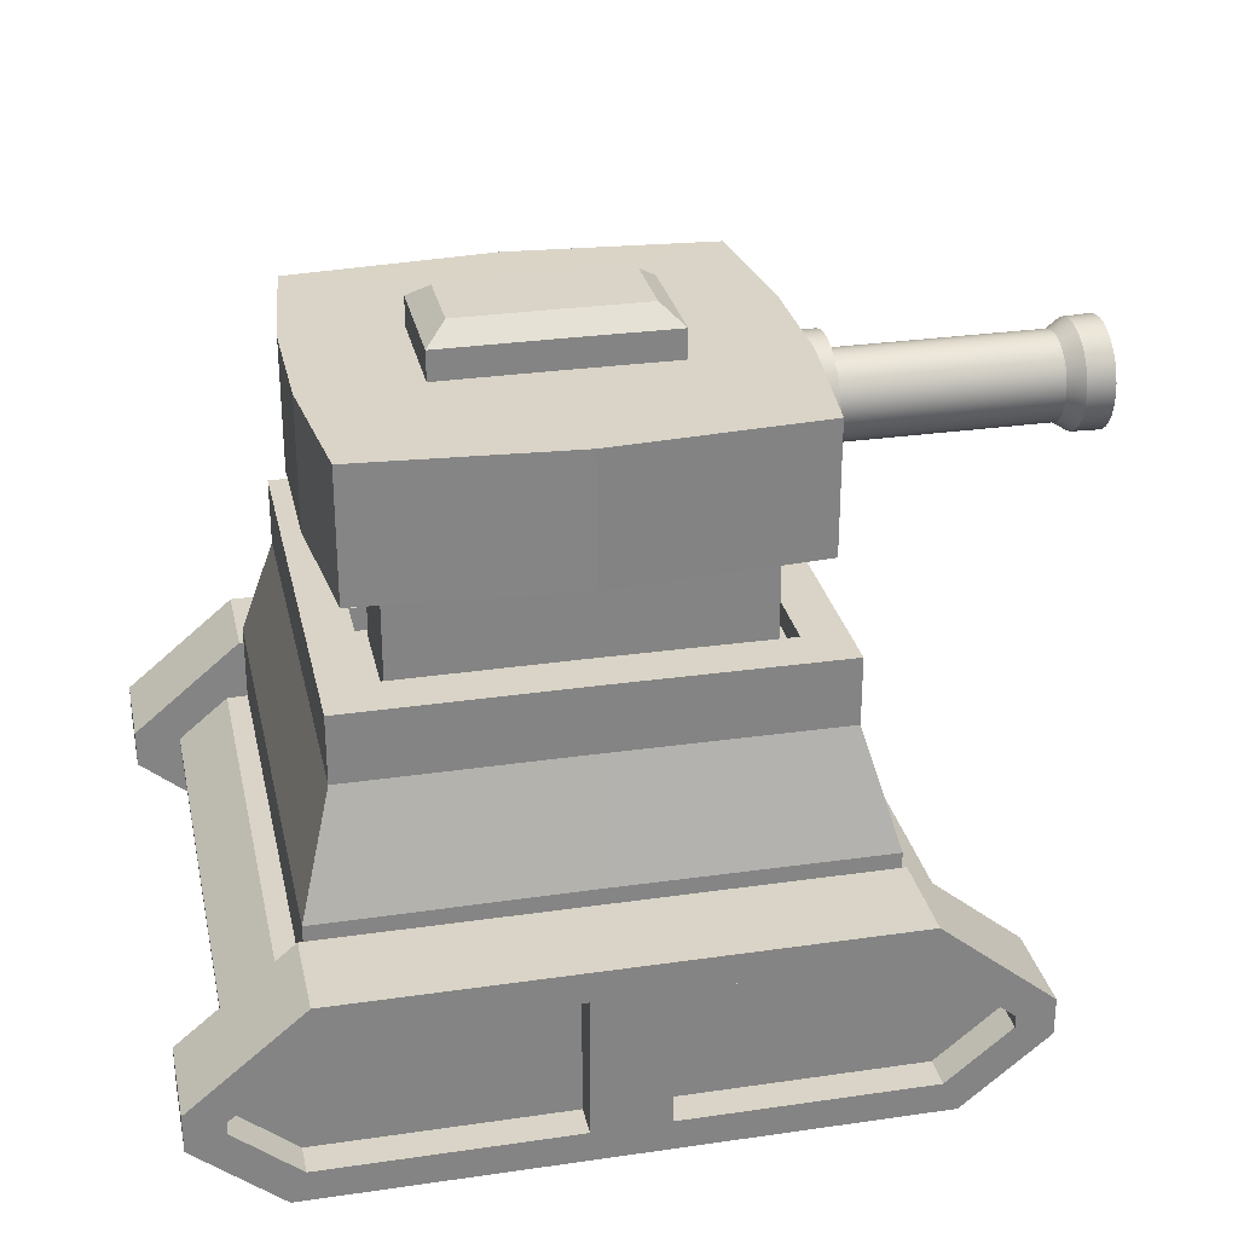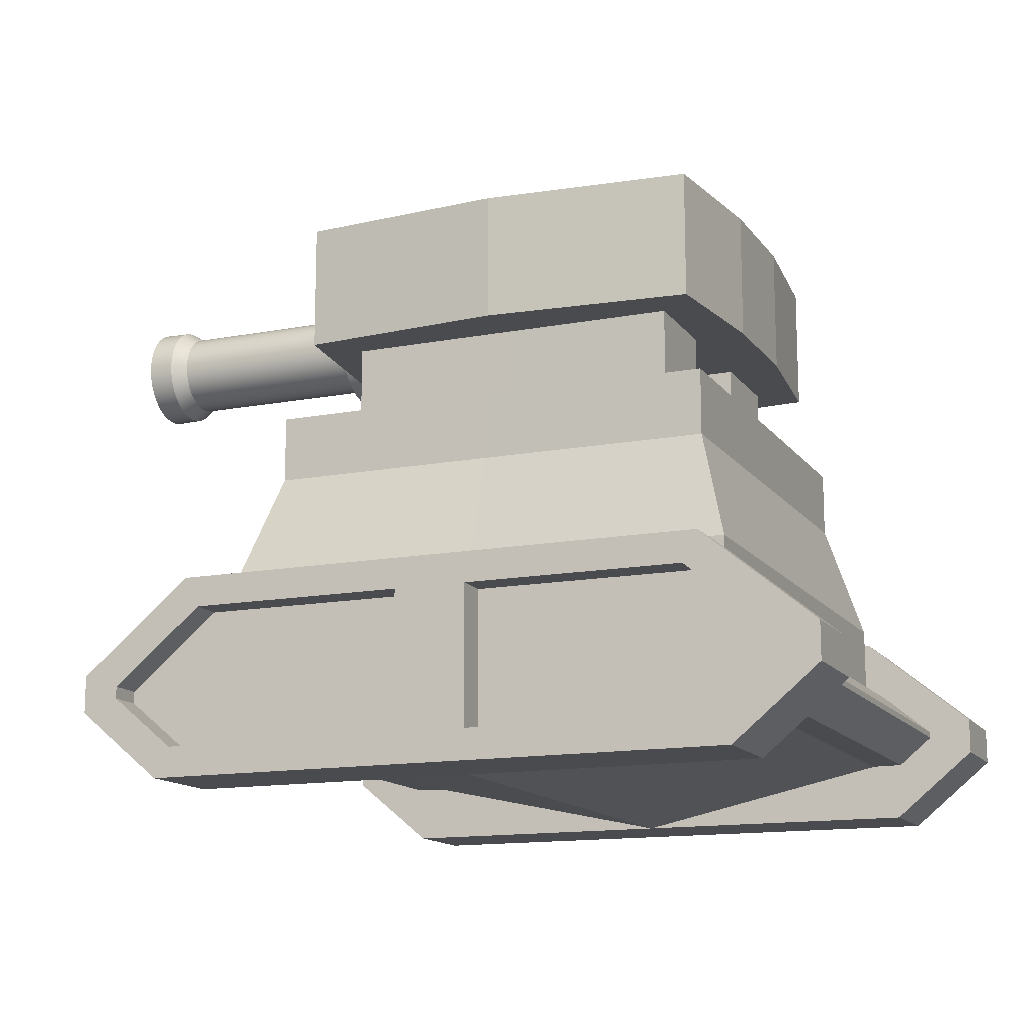
<metadata>
{"format":"obj","ext":"obj","renderer":"f3d","projection":"perspective","resolution":1024,"background":"white","views":[{"elev":28.8,"azim":167.8,"up":"+Y"},{"elev":-14.0,"azim":22.9,"up":"+Y"}]}
</metadata>
<code>
o Cube.003
v 0.9133 0.1771 3.093
v 0.9592 0.4117 3.093
v 1.006 0.1783 3.093
v -0.696 0.4129 3.093
v -0.696 0.6477 3.093
v -0.7592 0.4117 3.093
v -0.8064 0.1783 3.093
v -0.9126 0.266 3.093
v 0.9592 0.4117 2.296
v 1.113 0.285 2.296
v 1.137 0.2833 2.01
v 0.864 0.5087 2.01
v 1.113 0.266 2.296
v 1.006 0.1783 2.296
v 0.9475 0.0913 2.01
v 1.137 0.2477 2.01
v 0.1 0.6 2.296
v 0.1 0.6 2.01
v 0.1 -0 2.296
v 0.1 -0 2.01
v 0.9098 0.6 2.01
v 1.247 0.3211 2.01
v 1.247 0.2099 2.01
v 0.2105 0.5087 2.01
v 0.9932 -0 2.01
v 0.2105 0.0913 2.01
v 0.2105 0.0913 2.109
v 0.2105 0.5087 2.109
v 0.864 0.5087 2.109
v 1.137 0.2833 2.109
v 1.137 0.2477 2.109
v 0.9475 0.0913 2.109
v 1.247 0.3211 2.296
v 0.9098 0.6 2.296
v 0.9932 -0 2.296
v 0.896 0.4129 2.296
v 1.247 0.2099 2.296
v 0.9133 0.1771 2.296
v -0.7592 0.4117 2.296
v -0.9126 0.285 2.296
v -0.9368 0.2833 2.01
v -0.664 0.5087 2.01
v -0.9126 0.266 2.296
v -0.8064 0.1783 2.296
v -0.7475 0.0913 2.01
v -0.9368 0.2477 2.01
v -0.7098 0.6 2.01
v -1.047 0.3211 2.01
v -1.047 0.2099 2.01
v -0.01047 0.5087 2.01
v -0.7932 -0 2.01
v -0.01047 0.0913 2.01
v -0.01047 0.0913 2.109
v -0.01047 0.5087 2.109
v -0.664 0.5087 2.109
v -0.9368 0.2833 2.109
v -0.9368 0.2477 2.109
v -0.7475 0.0913 2.109
v -1.047 0.3211 2.296
v -0.7098 0.6 2.296
v -0.7932 -0 2.296
v -0.696 0.4129 2.296
v -1.047 0.2099 2.296
v -0.7133 0.1771 2.296
v 0.896 0.4129 3.093
v 1.113 0.266 3.093
v 1.113 0.285 3.093
v -0.9126 0.285 3.093
v -0.696 0.6477 2.296
v 0.1 0.6488 2.298
v 0.1 0.6 3.093
v 0.1 -0 3.093
v 0.896 0.6477 2.296
v -0.7133 0.1771 3.093
v 0.896 0.6477 3.093
v 0.1 0.6488 3.093
v -0.5981 0.9886 3.093
v 0.1 0.9896 3.093
v 0.7981 0.9886 3.093
v 0.1 0.9896 2.41
v 0.7981 0.9886 2.408
v -0.5981 0.9886 2.408
v -0.4675 1.191 2.953
v 0.1 1.192 2.953
v 0.6675 1.191 2.953
v 0.1 1.192 2.41
v 0.6675 1.191 2.549
v -0.4675 1.191 2.549
v -0.5981 1.191 3.093
v 0.1 1.192 3.093
v 0.7981 1.191 3.093
v 0.7981 1.191 2.408
v -0.5981 1.191 2.408
v 0.1 1.192 2.55
v 0.1 1.121 2.55
v 0.1 1.121 2.953
v -0.424 1.121 2.906
v 0.624 1.121 2.906
v 0.624 1.121 2.596
v -0.424 1.121 2.596
v -0.4675 1.121 2.953
v 0.1 1.121 2.906
v 0.6675 1.121 2.953
v 0.6675 1.121 2.549
v -0.4675 1.121 2.549
v 0.1 1.121 2.597
v 0.1 1.455 2.597
v 0.1 1.455 2.906
v -0.424 1.455 2.906
v 0.624 1.455 2.906
v 0.624 1.455 2.596
v -0.424 1.455 2.596
v 0.1 1.847 2.597
v 0.1 1.847 2.906
v -0.2424 1.847 2.906
v 0.4424 1.847 2.906
v 0.4424 1.847 2.596
v -0.2424 1.847 2.596
v -0.424 1.455 3.093
v 0.1 1.455 3.093
v 0.624 1.455 3.093
v -0.2424 1.847 3.093
v 0.1 1.847 3.093
v 0.4424 1.847 3.093
v -0.5373 1.455 2.474
v -0.5372 1.847 2.474
v 0.7373 1.455 2.474
v 0.7843 1.455 2.906
v -0.5843 1.455 2.906
v 0.1 1.455 2.425
v 0.7372 1.847 2.474
v 0.7843 1.847 2.906
v -0.5843 1.847 2.906
v 0.1 1.847 2.425
v 0.7843 1.847 3.093
v 0.7843 1.455 3.093
v -0.5843 1.847 3.093
v -0.5843 1.455 3.093
v 0.1 1.989 3.093
v -0.2424 1.935 2.906
v -0.1786 1.988 2.975
v 0.1 1.989 2.975
v 0.1 1.936 2.906
v 0.3786 1.988 2.975
v 0.4424 1.935 2.906
v -0.1786 1.988 3.093
v -0.2424 1.935 3.093
v 0.4424 1.935 3.093
v 0.3786 1.988 3.093
v 0.9592 0.4117 3.891
v 1.113 0.285 3.891
v 1.137 0.2833 4.177
v 0.864 0.5087 4.177
v 1.113 0.266 3.891
v 1.006 0.1783 3.891
v 0.9475 0.0913 4.177
v 1.137 0.2477 4.177
v 0.1 0.6 3.891
v 0.1 0.6 4.177
v 0.1 -0 3.891
v 0.1 -0 4.177
v 0.9098 0.6 4.177
v 1.247 0.3211 4.177
v 1.247 0.2099 4.177
v 0.2105 0.5087 4.177
v 0.9932 -0 4.177
v 0.2105 0.0913 4.177
v 0.2105 0.0913 4.078
v 0.2105 0.5087 4.078
v 0.864 0.5087 4.078
v 1.137 0.2833 4.078
v 1.137 0.2477 4.078
v 0.9475 0.0913 4.078
v 1.247 0.3211 3.891
v 0.9098 0.6 3.891
v 0.9932 -0 3.891
v 0.896 0.4129 3.891
v 1.247 0.2099 3.891
v 0.9133 0.1771 3.891
v -0.7592 0.4117 3.891
v -0.9126 0.285 3.891
v -0.9368 0.2833 4.177
v -0.664 0.5087 4.177
v -0.9126 0.266 3.891
v -0.8064 0.1783 3.891
v -0.7475 0.0913 4.177
v -0.9368 0.2477 4.177
v -0.7098 0.6 4.177
v -1.047 0.3211 4.177
v -1.047 0.2099 4.177
v -0.01047 0.5087 4.177
v -0.7932 -0 4.177
v -0.01047 0.0913 4.177
v -0.01047 0.0913 4.078
v -0.01047 0.5087 4.078
v -0.664 0.5087 4.078
v -0.9368 0.2833 4.078
v -0.9368 0.2477 4.078
v -0.7475 0.0913 4.078
v -1.047 0.3211 3.891
v -0.7098 0.6 3.891
v -0.7932 -0 3.891
v -0.696 0.4129 3.891
v -1.047 0.2099 3.891
v -0.7133 0.1771 3.891
v -0.696 0.6477 3.891
v 0.1 0.6488 3.888
v 0.896 0.6477 3.891
v 0.1 0.9896 3.777
v 0.7981 0.9886 3.778
v -0.5981 0.9886 3.778
v -0.4675 1.191 3.233
v 0.1 1.192 3.233
v 0.6675 1.191 3.233
v 0.1 1.192 3.777
v 0.6675 1.191 3.638
v -0.4675 1.191 3.638
v 0.7981 1.191 3.778
v -0.5981 1.191 3.778
v 0.1 1.192 3.636
v 0.1 1.121 3.636
v 0.1 1.121 3.233
v -0.424 1.121 3.28
v 0.624 1.121 3.28
v 0.624 1.121 3.591
v -0.424 1.121 3.591
v -0.4675 1.121 3.233
v 0.1 1.121 3.28
v 0.6675 1.121 3.233
v 0.6675 1.121 3.638
v -0.4675 1.121 3.638
v 0.1 1.121 3.59
v 0.1 1.455 3.59
v 0.1 1.455 3.28
v -0.424 1.455 3.28
v 0.624 1.455 3.28
v 0.624 1.455 3.591
v -0.424 1.455 3.591
v 0.1 1.847 3.59
v 0.1 1.847 3.28
v -0.2424 1.847 3.28
v 0.4424 1.847 3.28
v 0.4424 1.847 3.591
v -0.2424 1.847 3.591
v -0.5373 1.455 3.713
v -0.5372 1.847 3.713
v 0.7373 1.455 3.713
v 0.7843 1.455 3.28
v -0.5843 1.455 3.28
v 0.1 1.455 3.762
v 0.7372 1.847 3.713
v 0.7843 1.847 3.28
v -0.5843 1.847 3.28
v 0.1 1.847 3.762
v -0.2424 1.935 3.28
v -0.1786 1.988 3.212
v 0.1 1.989 3.212
v 0.1 1.936 3.28
v 0.3786 1.988 3.212
v 0.4424 1.935 3.28
f 1 65 2 67 66 3
f 74 7 8 68 6 4
f 38 1 65 36
f 34 33 22 21
f 37 23 22 33
f 24 28 27 26
f 25 23 37 35
f 19 20 25 35
f 34 21 18 17
f 12 21 22 11
f 24 18 21 12
f 16 23 25 15
f 11 22 23 16
f 15 25 20 26
f 26 20 18 24
f 28 29 30 31 32 27
f 26 27 32 15
f 15 32 31 16
f 11 30 29 12
f 16 31 30 11
f 12 29 28 24
f 10 33 34 9
f 9 34 17 36
f 14 35 37 13
f 38 19 35 14
f 13 37 33 10
f 36 17 70 73
f 10 67 66 13
f 13 66 3 14
f 9 2 67 10
f 14 3 1 38
f 36 65 2 9
f 64 62 4 74
f 60 47 48 59
f 63 59 48 49
f 50 52 53 54
f 51 61 63 49
f 19 61 51 20
f 60 17 18 47
f 42 41 48 47
f 50 42 47 18
f 46 45 51 49
f 41 46 49 48
f 45 52 20 51
f 52 50 18 20
f 54 53 58 57 56 55
f 52 45 58 53
f 45 46 57 58
f 41 42 55 56
f 46 41 56 57
f 42 50 54 55
f 40 39 60 59
f 39 62 17 60
f 44 43 63 61
f 64 44 61 19
f 43 40 59 63
f 75 73 81 79
f 40 43 8 68
f 43 44 7 8
f 39 40 68 6
f 44 64 74 7
f 62 39 6 4
f 65 71 72 1
f 4 74 72 71
f 73 70 80 81
f 62 4 5 69
f 19 38 1 72
f 64 19 72 74
f 17 62 69 70
f 65 36 73 75
f 4 71 76 5
f 71 65 75 76
f 78 79 91 90
f 79 81 92 91
f 76 75 79 78
f 5 76 78 77
f 70 69 82 80
f 69 5 77 82
f 94 88 105 95
f 84 85 103 96
f 81 80 86 92
f 82 77 89 93
f 77 78 90 89
f 80 82 93 86
f 84 83 89 90
f 85 84 90 91
f 87 85 91 92
f 83 88 93 89
f 88 94 86 93
f 94 87 92 86
f 98 99 111 110
f 106 100 112 107
f 85 87 104 103
f 83 84 96 101
f 87 94 95 104
f 88 83 101 105
f 102 97 101 96
f 98 102 96 103
f 99 98 103 104
f 97 100 105 101
f 100 106 95 105
f 106 99 104 95
f 112 109 129 125
f 122 115 133 137
f 97 102 108 109
f 99 106 107 111
f 100 97 109 112
f 102 98 110 108
f 113 118 115 114
f 117 113 114 116
f 113 117 131 134
f 110 111 127 128
f 109 119 138 129
f 119 120 123 122
f 120 121 124 123
f 109 108 120 119
f 118 113 134 126
f 108 110 121 120
f 122 123 139 146 147
f 128 127 131 132
f 130 125 126 134
f 133 129 138 137
f 127 130 134 131
f 125 129 133 126
f 128 132 135 136
f 107 112 125 130
f 121 110 128 136
f 124 121 136 135
f 111 107 130 127
f 117 116 132 131
f 119 122 137 138
f 115 118 126 133
f 116 124 135 132
f 124 116 145 148
f 115 122 147 140
f 144 142 139 149
f 123 124 148 149 139
f 142 141 146 139
f 116 114 143 145
f 141 142 143 140
f 145 143 142 144
f 148 145 144 149
f 146 141 140 147
f 114 115 140 143
f 179 177 65 1
f 175 162 163 174
f 178 174 163 164
f 165 167 168 169
f 166 176 178 164
f 160 176 166 161
f 175 158 159 162
f 153 152 163 162
f 165 153 162 159
f 157 156 166 164
f 152 157 164 163
f 156 167 161 166
f 167 165 159 161
f 169 168 173 172 171 170
f 167 156 173 168
f 156 157 172 173
f 152 153 170 171
f 157 152 171 172
f 153 165 169 170
f 151 150 175 174
f 150 177 158 175
f 155 154 178 176
f 179 155 176 160
f 154 151 174 178
f 177 208 207 158
f 151 154 66 67
f 154 155 3 66
f 150 151 67 2
f 155 179 1 3
f 177 150 2 65
f 205 74 4 203
f 201 200 189 188
f 204 190 189 200
f 191 195 194 193
f 192 190 204 202
f 160 161 192 202
f 201 188 159 158
f 183 188 189 182
f 191 159 188 183
f 187 190 192 186
f 182 189 190 187
f 186 192 161 193
f 193 161 159 191
f 195 196 197 198 199 194
f 193 194 199 186
f 186 199 198 187
f 182 197 196 183
f 187 198 197 182
f 183 196 195 191
f 181 200 201 180
f 180 201 158 203
f 185 202 204 184
f 205 160 202 185
f 184 204 200 181
f 75 79 210 208
f 181 68 8 184
f 184 8 7 185
f 180 6 68 181
f 185 7 74 205
f 203 4 6 180
f 208 210 209 207
f 203 206 5 4
f 160 72 1 179
f 205 74 72 160
f 158 207 206 203
f 65 75 208 177
f 79 91 218 210
f 207 209 211 206
f 206 211 77 5
f 220 221 231 217
f 213 222 229 214
f 210 218 215 209
f 211 219 89 77
f 209 215 219 211
f 213 90 89 212
f 214 91 90 213
f 216 218 91 214
f 212 89 219 217
f 217 219 215 220
f 220 215 218 216
f 224 236 237 225
f 232 233 238 226
f 214 229 230 216
f 212 227 222 213
f 216 230 221 220
f 217 231 227 212
f 228 222 227 223
f 224 229 222 228
f 225 230 229 224
f 223 227 231 226
f 226 231 221 232
f 232 221 230 225
f 238 245 249 235
f 122 137 253 241
f 223 235 234 228
f 225 237 233 232
f 226 238 235 223
f 228 234 236 224
f 239 240 241 244
f 243 242 240 239
f 239 254 251 243
f 236 248 247 237
f 235 249 138 119
f 235 119 120 234
f 244 246 254 239
f 234 120 121 236
f 248 252 251 247
f 250 254 246 245
f 253 137 138 249
f 247 251 254 250
f 245 246 253 249
f 248 136 135 252
f 233 250 245 238
f 121 136 248 236
f 237 247 250 233
f 243 251 252 242
f 241 253 246 244
f 242 252 135 124
f 124 148 260 242
f 241 255 147 122
f 259 149 139 257
f 257 139 146 256
f 242 260 258 240
f 256 255 258 257
f 260 259 257 258
f 148 149 259 260
f 146 147 255 256
f 240 258 255 241
o Circle.001
v -0.5733 1.44 3.087
v -0.5733 1.443 3.051
v -0.5733 1.454 3.016
v -0.5733 1.471 2.984
v -0.5733 1.494 2.956
v -0.5733 1.522 2.933
v -0.5733 1.554 2.916
v -0.5733 1.588 2.906
v -0.5733 1.624 2.902
v -0.5733 1.66 2.906
v -0.5733 1.695 2.916
v -0.5733 1.727 2.933
v -0.5733 1.755 2.956
v -0.5733 1.778 2.984
v -0.5733 1.795 3.016
v -0.5733 1.805 3.051
v -0.5733 1.809 3.087
v -0.5733 1.805 3.123
v -0.5733 1.795 3.158
v -0.5733 1.778 3.189
v -0.5733 1.755 3.217
v -0.5733 1.727 3.24
v -0.5733 1.695 3.257
v -0.5733 1.66 3.268
v -0.5733 1.624 3.271
v -0.5733 1.588 3.268
v -0.5733 1.554 3.257
v -0.5733 1.522 3.24
v -0.5733 1.494 3.217
v -0.5733 1.471 3.189
v -0.5733 1.454 3.158
v -0.5733 1.443 3.123
v -0.6631 1.44 3.087
v -0.6631 1.443 3.051
v -0.6631 1.454 3.016
v -0.6631 1.471 2.984
v -0.6631 1.494 2.956
v -0.6631 1.522 2.933
v -0.6631 1.554 2.916
v -0.6631 1.588 2.906
v -0.6631 1.624 2.902
v -0.6631 1.66 2.906
v -0.6631 1.695 2.916
v -0.6631 1.727 2.933
v -0.6631 1.755 2.956
v -0.6631 1.778 2.984
v -0.6631 1.795 3.016
v -0.6631 1.805 3.051
v -0.6631 1.809 3.087
v -0.6631 1.805 3.123
v -0.6631 1.795 3.158
v -0.6631 1.778 3.189
v -0.6631 1.755 3.217
v -0.6631 1.727 3.24
v -0.6631 1.695 3.257
v -0.6631 1.66 3.268
v -0.6631 1.624 3.271
v -0.6631 1.588 3.268
v -0.6631 1.554 3.257
v -0.6631 1.522 3.24
v -0.6631 1.494 3.217
v -0.6631 1.471 3.189
v -0.6631 1.454 3.158
v -0.6631 1.443 3.123
v -0.6631 1.495 3.087
v -0.6631 1.497 3.062
v -0.6631 1.504 3.037
v -0.6631 1.516 3.015
v -0.6631 1.533 2.995
v -0.6631 1.552 2.979
v -0.6631 1.575 2.967
v -0.6631 1.599 2.96
v -0.6631 1.624 2.957
v -0.6631 1.65 2.96
v -0.6631 1.674 2.967
v -0.6631 1.696 2.979
v -0.6631 1.716 2.995
v -0.6631 1.732 3.015
v -0.6631 1.744 3.037
v -0.6631 1.751 3.062
v -0.6631 1.754 3.087
v -0.6631 1.751 3.112
v -0.6631 1.744 3.137
v -0.6631 1.732 3.159
v -0.6631 1.716 3.179
v -0.6631 1.696 3.195
v -0.6631 1.674 3.207
v -0.6631 1.65 3.214
v -0.6631 1.624 3.217
v -0.6631 1.599 3.214
v -0.6631 1.575 3.207
v -0.6631 1.552 3.195
v -0.6631 1.533 3.179
v -0.6631 1.516 3.159
v -0.6631 1.504 3.137
v -0.6631 1.497 3.112
v -1.317 1.495 3.087
v -1.317 1.497 3.062
v -1.317 1.504 3.037
v -1.317 1.516 3.015
v -1.317 1.533 2.995
v -1.317 1.552 2.979
v -1.317 1.575 2.967
v -1.317 1.599 2.96
v -1.317 1.624 2.957
v -1.317 1.65 2.96
v -1.317 1.674 2.967
v -1.317 1.696 2.979
v -1.317 1.716 2.995
v -1.317 1.732 3.015
v -1.317 1.744 3.037
v -1.317 1.751 3.062
v -1.317 1.754 3.087
v -1.317 1.751 3.112
v -1.317 1.744 3.137
v -1.317 1.732 3.159
v -1.317 1.716 3.179
v -1.317 1.696 3.195
v -1.317 1.674 3.207
v -1.317 1.65 3.214
v -1.317 1.624 3.217
v -1.317 1.599 3.214
v -1.317 1.575 3.207
v -1.317 1.552 3.195
v -1.317 1.533 3.179
v -1.317 1.516 3.159
v -1.317 1.504 3.137
v -1.317 1.497 3.112
v -1.448 1.463 3.087
v -1.448 1.466 3.055
v -1.448 1.475 3.025
v -1.448 1.49 2.997
v -1.448 1.51 2.973
v -1.448 1.534 2.952
v -1.448 1.562 2.938
v -1.448 1.593 2.928
v -1.448 1.624 2.925
v -1.448 1.656 2.928
v -1.448 1.686 2.938
v -1.448 1.714 2.952
v -1.448 1.739 2.973
v -1.448 1.759 2.997
v -1.448 1.774 3.025
v -1.448 1.783 3.055
v -1.448 1.786 3.087
v -1.448 1.783 3.118
v -1.448 1.774 3.149
v -1.448 1.759 3.177
v -1.448 1.739 3.201
v -1.448 1.714 3.221
v -1.448 1.686 3.236
v -1.448 1.656 3.245
v -1.448 1.624 3.249
v -1.448 1.593 3.245
v -1.448 1.562 3.236
v -1.448 1.534 3.221
v -1.448 1.51 3.201
v -1.448 1.49 3.177
v -1.448 1.475 3.149
v -1.448 1.466 3.118
v -1.365 1.593 2.93
v -1.365 1.563 2.939
v -1.365 1.713 3.22
v -1.365 1.737 3.2
v -1.365 1.624 2.927
v -1.365 1.685 3.234
v -1.365 1.655 2.93
v -1.365 1.655 3.243
v -1.365 1.685 2.939
v -1.365 1.624 3.247
v -1.365 1.713 2.954
v -1.365 1.593 3.243
v -1.365 1.737 2.974
v -1.365 1.563 3.234
v -1.365 1.757 2.998
v -1.365 1.536 3.22
v -1.365 1.772 3.026
v -1.365 1.468 3.056
v -1.365 1.465 3.087
v -1.365 1.511 3.2
v -1.365 1.781 3.056
v -1.365 1.477 3.026
v -1.365 1.492 3.176
v -1.365 1.784 3.087
v -1.365 1.492 2.998
v -1.365 1.477 3.148
v -1.365 1.781 3.118
v -1.365 1.511 2.974
v -1.365 1.468 3.118
v -1.365 1.772 3.148
v -1.365 1.536 2.954
v -1.365 1.757 3.176
f 262 263 264 265 266 267 268 269 270 271 272 273 274 275 276 277 278 279 280 281 282 283 284 285 286 287 288 289 290 291 292 261
f 293 325 326 294
f 266 298 299 267
f 280 312 313 281
f 267 299 300 268
f 281 313 314 282
f 268 300 301 269
f 282 314 315 283
f 269 301 302 270
f 283 315 316 284
f 270 302 303 271
f 284 316 317 285
f 271 303 304 272
f 285 317 318 286
f 272 304 305 273
f 286 318 319 287
f 273 305 306 274
f 287 319 320 288
f 274 306 307 275
f 261 293 294 262
f 288 320 321 289
f 275 307 308 276
f 262 294 295 263
f 289 321 322 290
f 276 308 309 277
f 263 295 296 264
f 290 322 323 291
f 277 309 310 278
f 264 296 297 265
f 291 323 324 292
f 278 310 311 279
f 265 297 298 266
f 292 324 293 261
f 279 311 312 280
f 328 360 361 329
f 320 352 353 321
f 307 339 340 308
f 294 326 327 295
f 321 353 354 322
f 308 340 341 309
f 295 327 328 296
f 322 354 355 323
f 309 341 342 310
f 296 328 329 297
f 323 355 356 324
f 310 342 343 311
f 297 329 330 298
f 324 356 325 293
f 311 343 344 312
f 298 330 331 299
f 312 344 345 313
f 299 331 332 300
f 313 345 346 314
f 300 332 333 301
f 314 346 347 315
f 301 333 334 302
f 315 347 348 316
f 302 334 335 303
f 316 348 349 317
f 303 335 336 304
f 317 349 350 318
f 304 336 337 305
f 318 350 351 319
f 305 337 338 306
f 319 351 352 320
f 306 338 339 307
f 422 395 396 421
f 355 387 388 356
f 342 374 375 343
f 329 361 362 330
f 356 388 357 325
f 343 375 376 344
f 330 362 363 331
f 344 376 377 345
f 331 363 364 332
f 345 377 378 346
f 332 364 365 333
f 346 378 379 347
f 333 365 366 334
f 347 379 380 348
f 334 366 367 335
f 348 380 381 349
f 335 367 368 336
f 349 381 382 350
f 336 368 369 337
f 350 382 383 351
f 337 369 370 338
f 351 383 384 352
f 338 370 371 339
f 325 357 358 326
f 352 384 385 353
f 339 371 372 340
f 326 358 359 327
f 353 385 386 354
f 340 372 373 341
f 327 359 360 328
f 354 386 387 355
f 341 373 374 342
f 390 389 420 419 418 417 416 415 414 413 412 411 410 409 408 407 406 405 404 403 402 401 400 399 398 397 396 395 394 393 392 391
f 424 409 410 423
f 421 396 397 425
f 423 410 411 426
f 425 397 398 427
f 426 411 412 428
f 427 398 399 429
f 428 412 413 430
f 429 399 400 431
f 430 413 414 432
f 431 400 401 433
f 432 414 415 434
f 433 401 402 435
f 434 415 416 436
f 435 402 403 437
f 439 389 390 438
f 436 416 417 440
f 437 403 404 441
f 438 390 391 442
f 440 417 418 443
f 441 404 405 444
f 442 391 392 445
f 443 418 419 446
f 444 405 406 447
f 445 392 393 448
f 446 419 420 449
f 447 406 407 450
f 448 393 394 451
f 449 420 389 439
f 450 407 408 452
f 451 394 395 422
f 452 408 409 424
f 376 452 424 377
f 362 451 422 363
f 375 450 452 376
f 388 449 439 357
f 361 448 451 362
f 374 447 450 375
f 387 446 449 388
f 360 445 448 361
f 373 444 447 374
f 386 443 446 387
f 359 442 445 360
f 372 441 444 373
f 385 440 443 386
f 358 438 442 359
f 371 437 441 372
f 384 436 440 385
f 357 439 438 358
f 370 435 437 371
f 383 434 436 384
f 369 433 435 370
f 382 432 434 383
f 368 431 433 369
f 381 430 432 382
f 367 429 431 368
f 380 428 430 381
f 366 427 429 367
f 379 426 428 380
f 365 425 427 366
f 378 423 426 379
f 364 421 425 365
f 377 424 423 378
f 363 422 421 364

</code>
